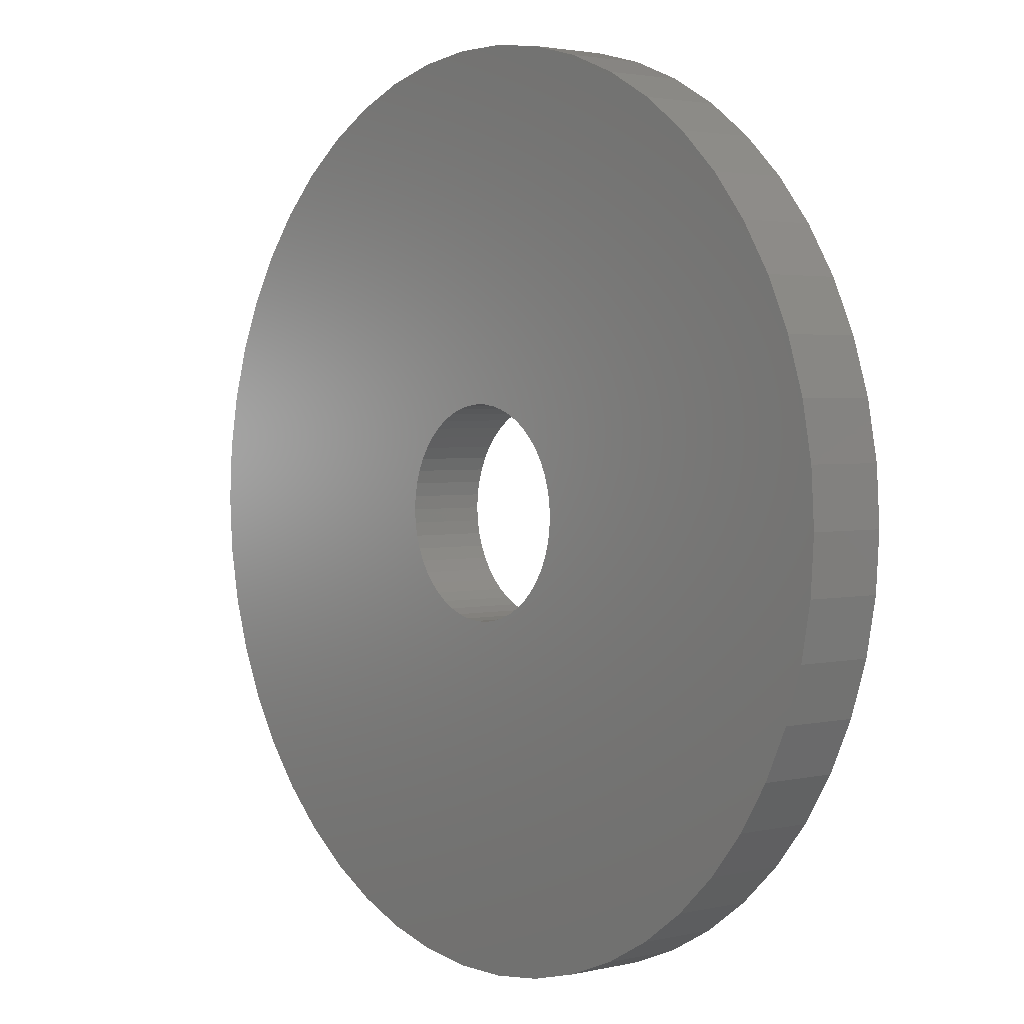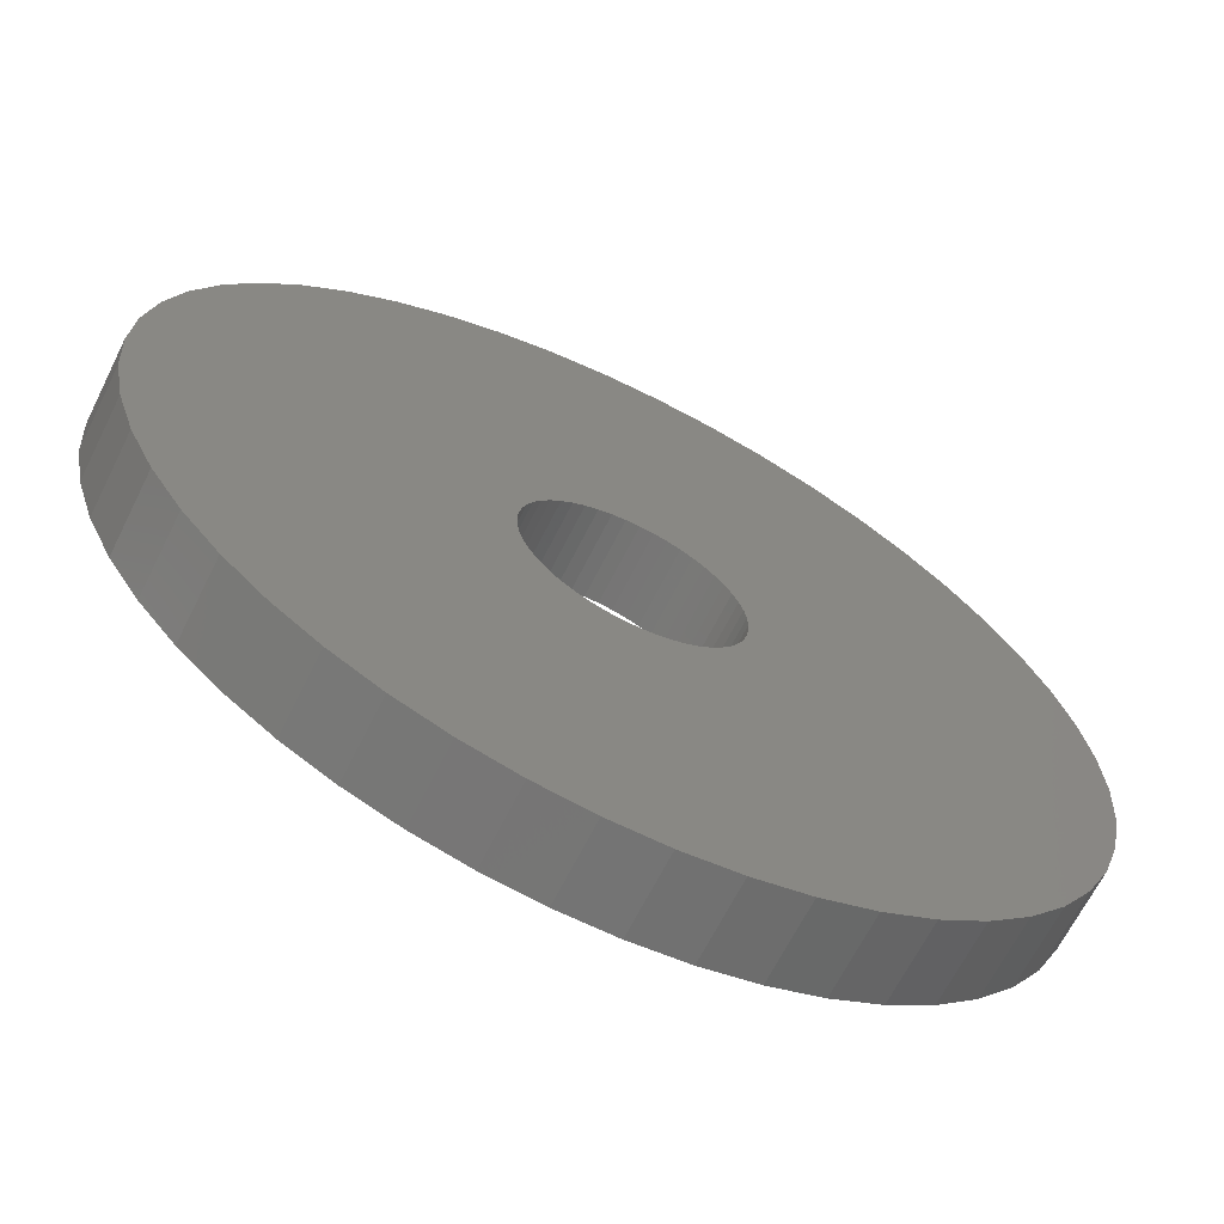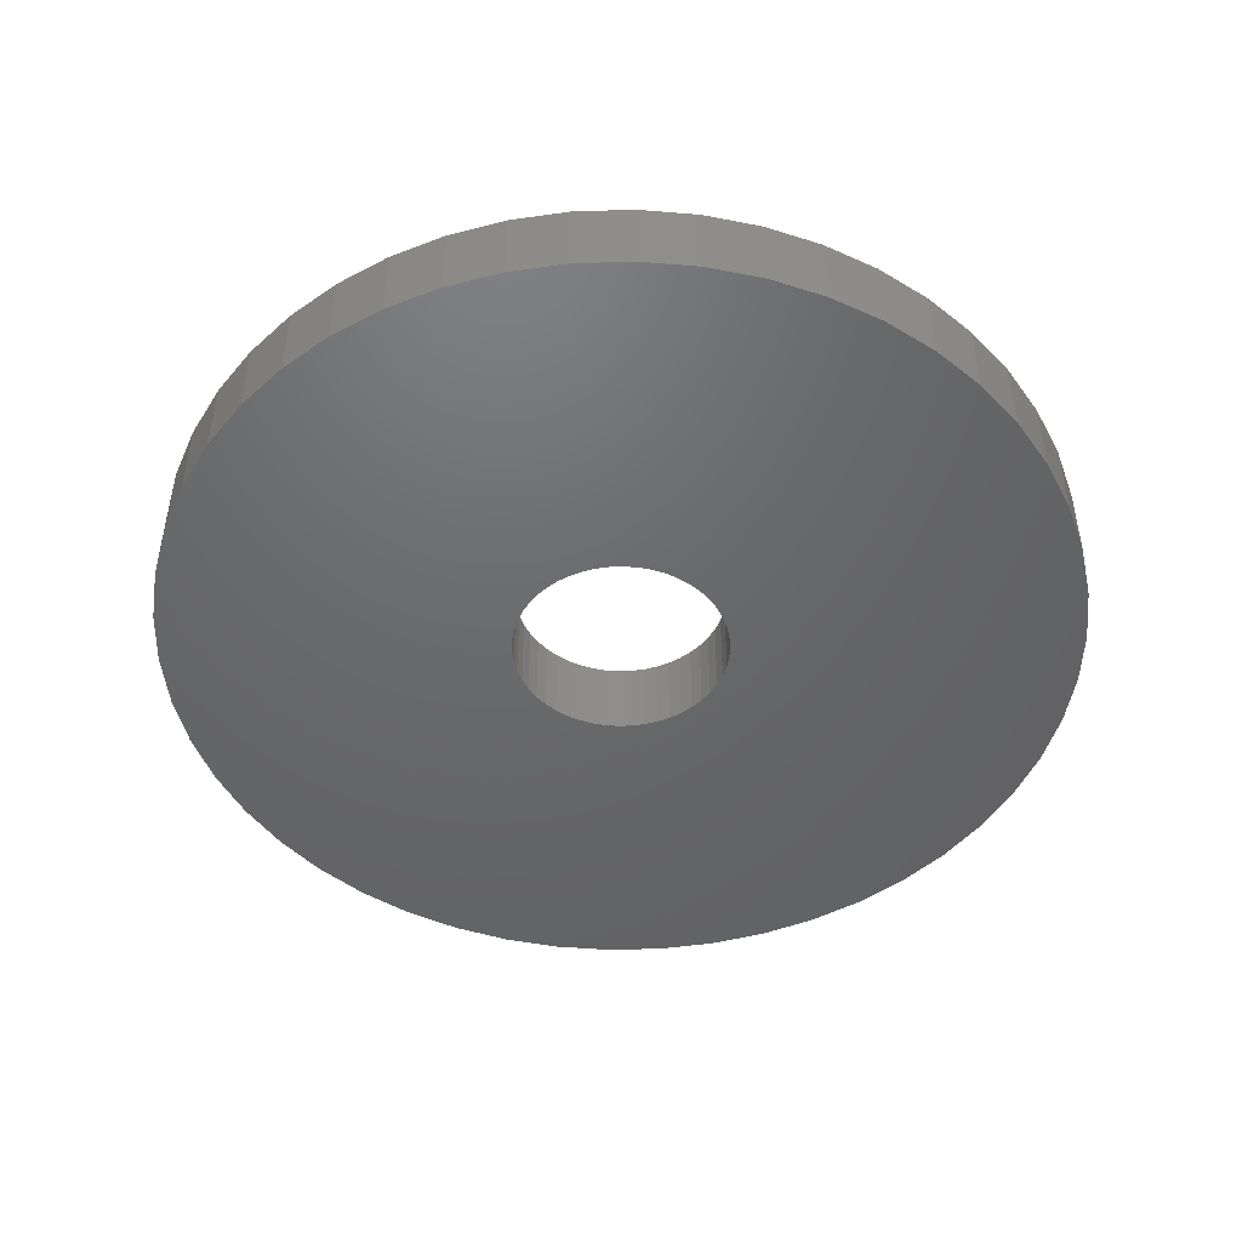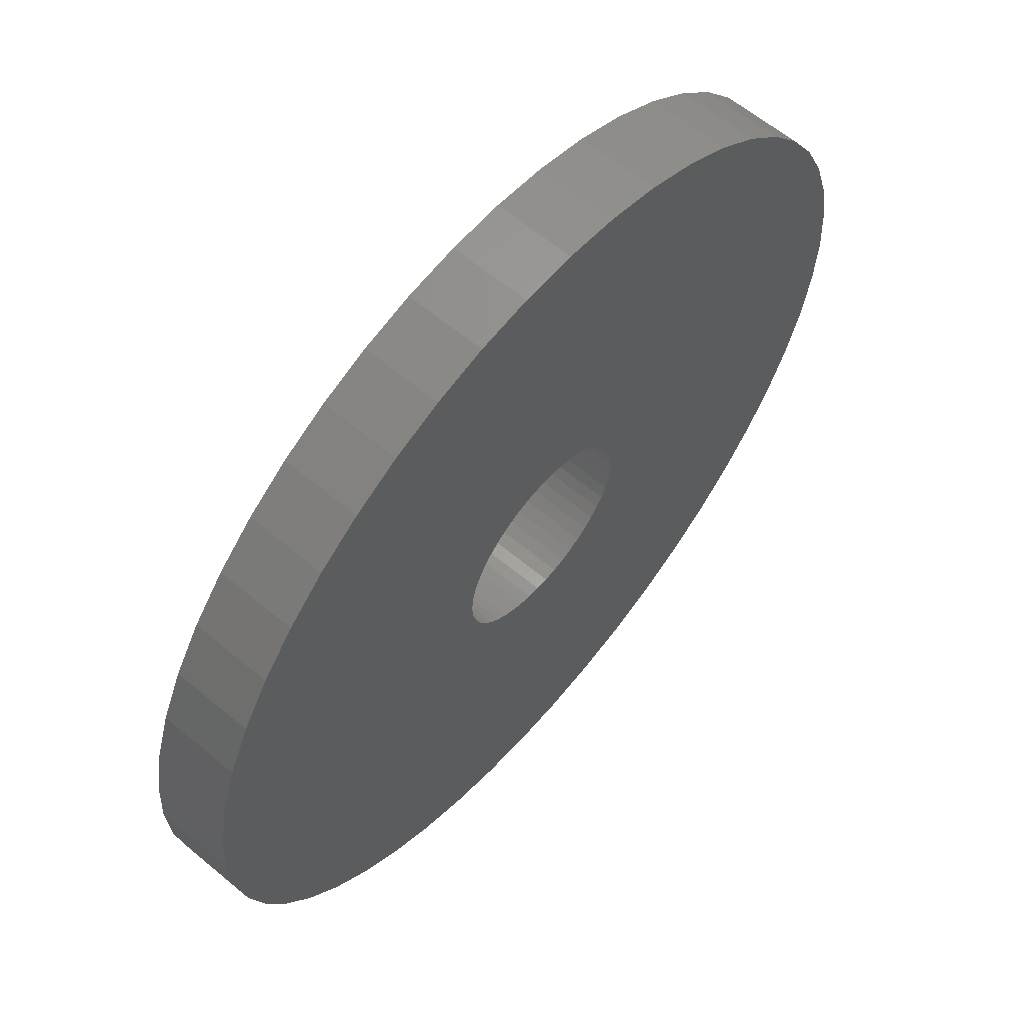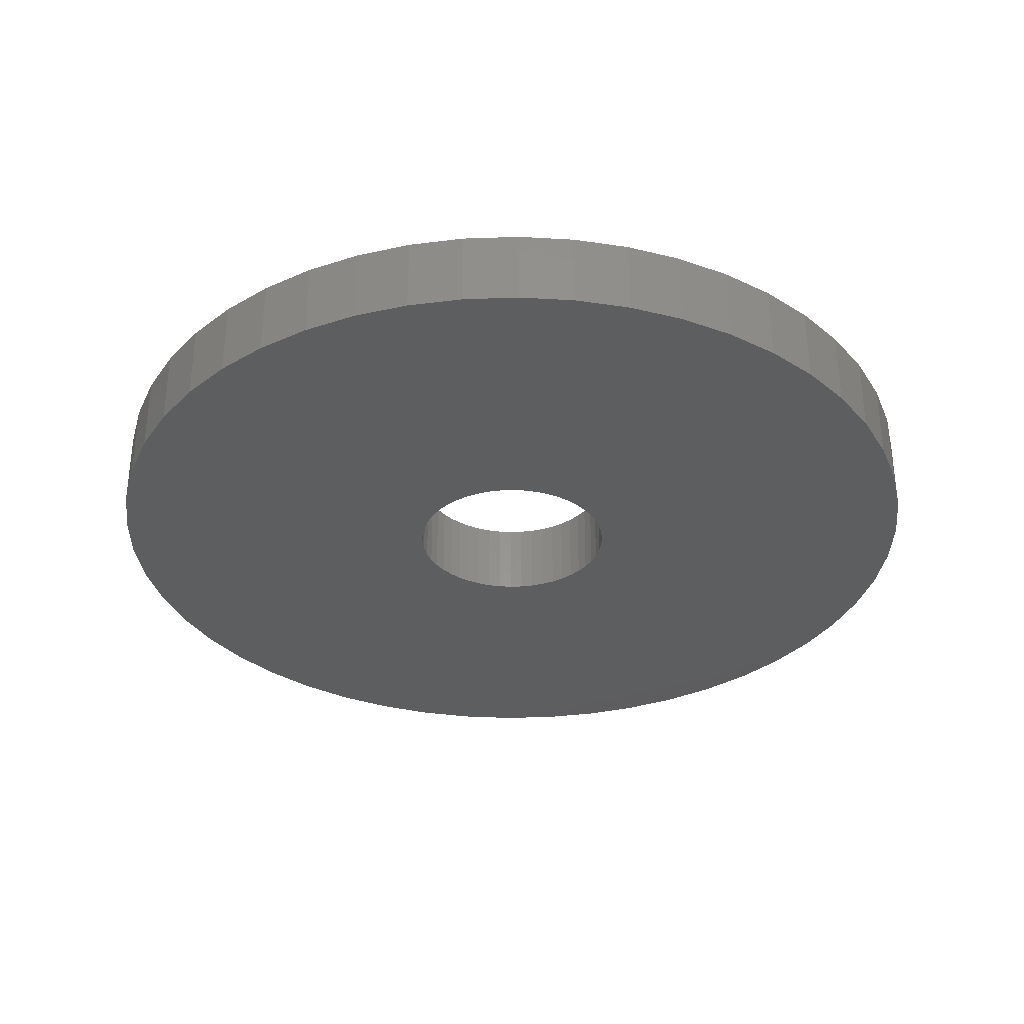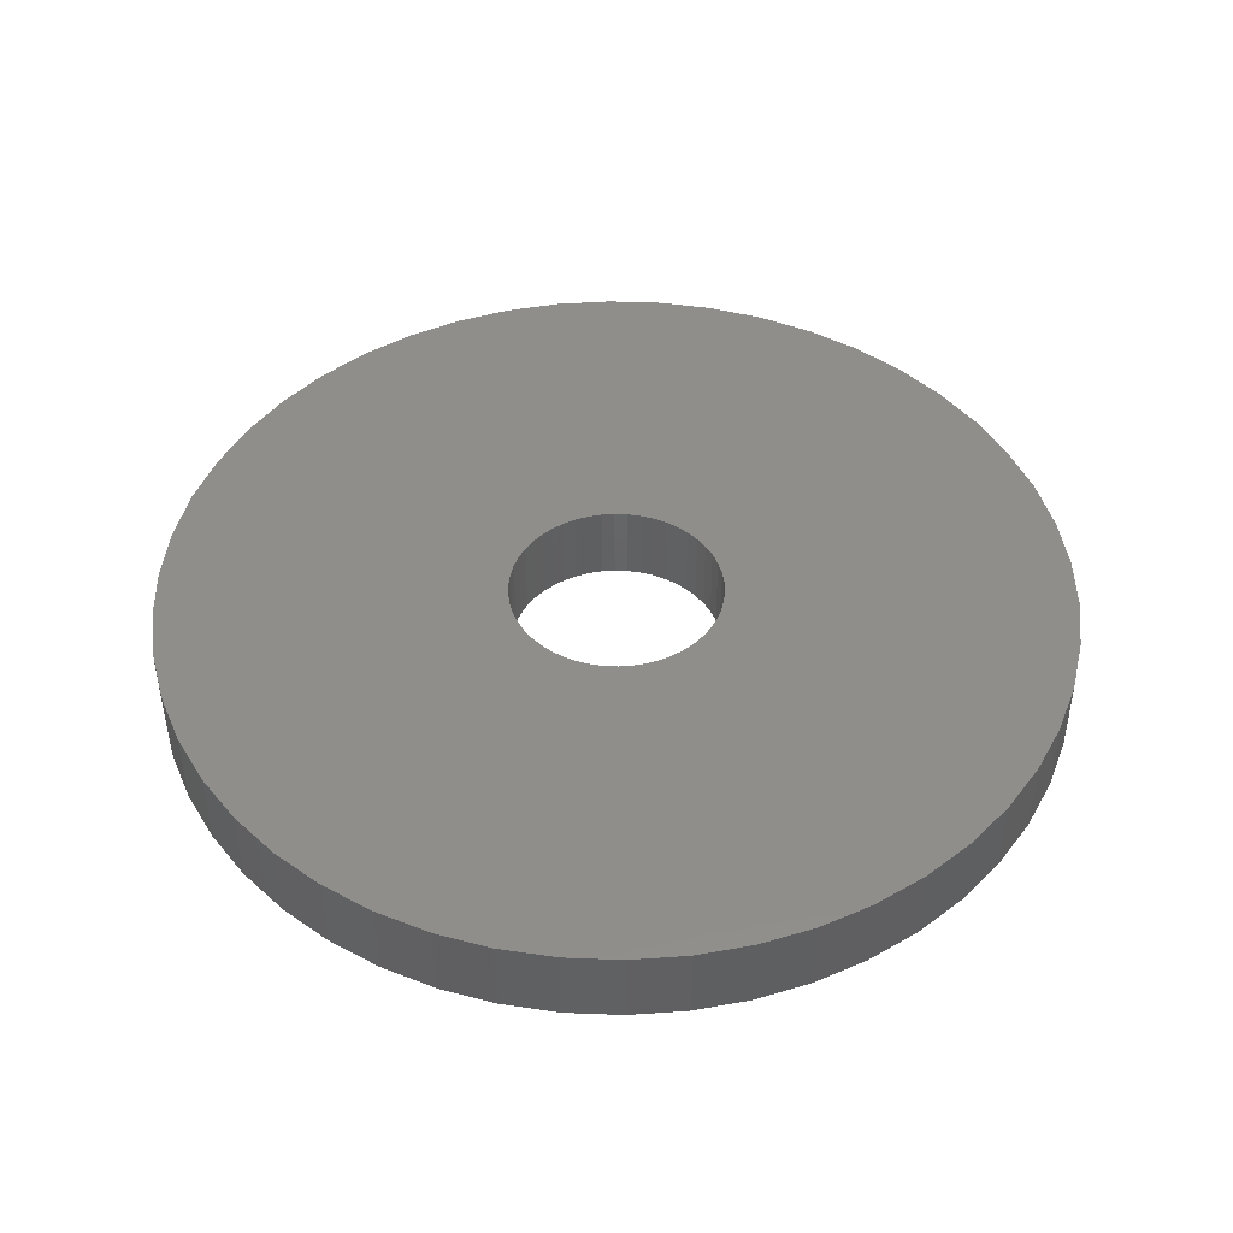
<metadata>
{"format":"stl","ext":"stl","renderer":"f3d","projection":"perspective","resolution":1024,"background":"white","views":[{"elev":2.6,"azim":-128.9,"up":"+Y"},{"elev":-66.0,"azim":-26.5,"up":"+Y"},{"elev":-47.5,"azim":16.3,"up":"+Z"},{"elev":61.5,"azim":130.3,"up":"+Y"},{"elev":-33.3,"azim":-26.1,"up":"+Z"},{"elev":45.3,"azim":-127.0,"up":"+Z"}]}
</metadata>
<code>
# stl→obj: 200 verts, 400 faces
v 17 0 1.5
v 16.87 2.131 -1.5
v 16.87 2.131 1.5
v 17 0 -1.5
v -17 0 -1.5
v -16.87 2.131 1.5
v -16.87 2.131 -1.5
v -17 0 1.5
v 1.067 16.97 -1.5
v -1.067 16.97 1.5
v 1.067 16.97 1.5
v -1.067 16.97 -1.5
v -1.067 -16.97 -1.5
v 1.067 -16.97 1.5
v -1.067 -16.97 1.5
v 1.067 -16.97 -1.5
v 12.39 11.64 -1.5
v 10.84 13.1 1.5
v 12.39 11.64 1.5
v 10.84 13.1 -1.5
v -10.84 13.1 -1.5
v -12.39 11.64 1.5
v -10.84 13.1 1.5
v -12.39 11.64 -1.5
v -5.253 16.17 -1.5
v -7.238 15.38 1.5
v -5.253 16.17 1.5
v -7.238 15.38 -1.5
v 15.81 6.258 1.5
v 14.9 8.19 -1.5
v 14.9 8.19 1.5
v 15.81 6.258 -1.5
v 7.238 15.38 -1.5
v 5.253 16.17 1.5
v 7.238 15.38 1.5
v 5.253 16.17 -1.5
v 3.185 16.7 1.5
v 3.185 16.7 -1.5
v 9.109 14.35 -1.5
v 9.109 14.35 1.5
v -15.81 6.258 -1.5
v -14.9 8.19 1.5
v -14.9 8.19 -1.5
v -15.81 6.258 1.5
v 4 0 1.5
v 3.968 0.5013 1.5
v 16.47 4.228 1.5
v 16.87 -2.131 1.5
v 3.874 0.9948 1.5
v 3.968 -0.5013 1.5
v 3.719 1.472 1.5
v 16.47 -4.228 1.5
v 3.505 1.927 1.5
v 13.75 9.992 1.5
v 3.874 -0.9948 1.5
v 3.236 2.351 1.5
v 15.81 -6.258 1.5
v 2.916 2.738 1.5
v 3.719 -1.472 1.5
v 2.55 3.082 1.5
v 14.9 -8.19 1.5
v 2.143 3.377 1.5
v 3.505 -1.927 1.5
v 1.703 3.619 1.5
v 13.75 -9.992 1.5
v 3.236 -2.351 1.5
v 1.236 3.804 1.5
v 0.7495 3.929 1.5
v 0.2512 3.992 1.5
v -0.2512 3.992 1.5
v -0.7495 3.929 1.5
v -3.185 16.7 1.5
v -1.236 3.804 1.5
v -1.703 3.619 1.5
v -2.143 3.377 1.5
v -9.109 14.35 1.5
v -2.55 3.082 1.5
v -2.916 2.738 1.5
v -3.236 2.351 1.5
v -13.75 9.992 1.5
v 12.39 -11.64 1.5
v 2.916 -2.738 1.5
v 10.84 -13.1 1.5
v 2.55 -3.082 1.5
v 9.109 -14.35 1.5
v 2.143 -3.377 1.5
v 7.238 -15.38 1.5
v 1.703 -3.619 1.5
v 5.253 -16.17 1.5
v 1.236 -3.804 1.5
v 3.185 -16.7 1.5
v 0.7495 -3.929 1.5
v 0.2512 -3.992 1.5
v -0.2512 -3.992 1.5
v -0.7495 -3.929 1.5
v -3.185 -16.7 1.5
v -1.236 -3.804 1.5
v -5.253 -16.17 1.5
v -1.703 -3.619 1.5
v -7.238 -15.38 1.5
v -2.143 -3.377 1.5
v -9.109 -14.35 1.5
v -2.55 -3.082 1.5
v -10.84 -13.1 1.5
v -2.916 -2.738 1.5
v -12.39 -11.64 1.5
v -3.236 -2.351 1.5
v -13.75 -9.992 1.5
v -3.505 -1.927 1.5
v -14.9 -8.19 1.5
v -3.719 -1.472 1.5
v -15.81 -6.258 1.5
v -3.874 -0.9948 1.5
v -16.47 -4.228 1.5
v -3.968 -0.5013 1.5
v -16.87 -2.131 1.5
v -4 0 1.5
v -3.505 1.927 1.5
v -3.719 1.472 1.5
v -3.874 0.9948 1.5
v -16.47 4.228 1.5
v -3.968 0.5013 1.5
v -3.185 16.7 -1.5
v 4 0 -1.5
v 16.87 -2.131 -1.5
v 3.968 -0.5013 -1.5
v 16.47 -4.228 -1.5
v 3.874 -0.9948 -1.5
v 15.81 -6.258 -1.5
v 3.968 0.5013 -1.5
v 3.719 -1.472 -1.5
v 14.9 -8.19 -1.5
v 16.47 4.228 -1.5
v 3.505 -1.927 -1.5
v 13.75 -9.992 -1.5
v 3.874 0.9948 -1.5
v 3.236 -2.351 -1.5
v 12.39 -11.64 -1.5
v 2.916 -2.738 -1.5
v 10.84 -13.1 -1.5
v 3.719 1.472 -1.5
v 2.55 -3.082 -1.5
v 9.109 -14.35 -1.5
v 2.143 -3.377 -1.5
v 7.238 -15.38 -1.5
v 3.505 1.927 -1.5
v 1.703 -3.619 -1.5
v 5.253 -16.17 -1.5
v 13.75 9.992 -1.5
v 3.236 2.351 -1.5
v 1.236 -3.804 -1.5
v 3.185 -16.7 -1.5
v 0.7495 -3.929 -1.5
v 0.2512 -3.992 -1.5
v -0.2512 -3.992 -1.5
v -0.7495 -3.929 -1.5
v -3.185 -16.7 -1.5
v -1.236 -3.804 -1.5
v -5.253 -16.17 -1.5
v -1.703 -3.619 -1.5
v -7.238 -15.38 -1.5
v -2.143 -3.377 -1.5
v -9.109 -14.35 -1.5
v -2.55 -3.082 -1.5
v -10.84 -13.1 -1.5
v -2.916 -2.738 -1.5
v -12.39 -11.64 -1.5
v -3.236 -2.351 -1.5
v -13.75 -9.992 -1.5
v 2.916 2.738 -1.5
v 2.55 3.082 -1.5
v 2.143 3.377 -1.5
v 1.703 3.619 -1.5
v 1.236 3.804 -1.5
v 0.7495 3.929 -1.5
v 0.2512 3.992 -1.5
v -0.2512 3.992 -1.5
v -0.7495 3.929 -1.5
v -1.236 3.804 -1.5
v -1.703 3.619 -1.5
v -2.143 3.377 -1.5
v -9.109 14.35 -1.5
v -2.55 3.082 -1.5
v -2.916 2.738 -1.5
v -3.236 2.351 -1.5
v -13.75 9.992 -1.5
v -3.505 1.927 -1.5
v -3.719 1.472 -1.5
v -3.874 0.9948 -1.5
v -16.47 4.228 -1.5
v -3.968 0.5013 -1.5
v -4 0 -1.5
v -3.505 -1.927 -1.5
v -14.9 -8.19 -1.5
v -3.719 -1.472 -1.5
v -15.81 -6.258 -1.5
v -3.874 -0.9948 -1.5
v -16.47 -4.228 -1.5
v -3.968 -0.5013 -1.5
v -16.87 -2.131 -1.5
f 1 2 3
f 2 1 4
f 5 6 7
f 6 5 8
f 9 10 11
f 10 9 12
f 13 14 15
f 14 13 16
f 17 18 19
f 18 17 20
f 21 22 23
f 22 21 24
f 25 26 27
f 26 25 28
f 29 30 31
f 30 29 32
f 33 34 35
f 34 33 36
f 36 37 34
f 37 36 38
f 39 35 40
f 35 39 33
f 41 42 43
f 42 41 44
f 45 1 3
f 46 3 47
f 1 45 48
f 49 47 29
f 50 48 45
f 51 29 31
f 48 50 52
f 53 31 54
f 55 52 50
f 56 54 19
f 52 55 57
f 58 19 18
f 59 57 55
f 60 18 40
f 57 59 61
f 62 40 35
f 63 61 59
f 64 35 34
f 61 63 65
f 66 65 63
f 3 46 45
f 47 49 46
f 29 51 49
f 31 53 51
f 54 56 53
f 67 34 37
f 19 58 56
f 18 60 58
f 40 62 60
f 35 64 62
f 34 67 64
f 68 37 11
f 37 68 67
f 11 69 68
f 11 70 69
f 10 70 11
f 70 10 71
f 72 71 10
f 71 72 73
f 27 73 72
f 73 27 74
f 26 74 27
f 74 26 75
f 76 75 26
f 75 76 77
f 23 77 76
f 77 23 78
f 22 78 23
f 78 22 79
f 80 79 22
f 65 66 81
f 82 81 66
f 81 82 83
f 84 83 82
f 83 84 85
f 86 85 84
f 85 86 87
f 88 87 86
f 87 88 89
f 90 89 88
f 89 90 91
f 92 91 90
f 91 92 14
f 93 14 92
f 94 14 93
f 15 94 95
f 94 15 14
f 96 95 97
f 98 97 99
f 100 99 101
f 102 101 103
f 104 103 105
f 95 96 15
f 106 105 107
f 108 107 109
f 110 109 111
f 112 111 113
f 114 113 115
f 116 115 117
f 79 80 118
f 97 98 96
f 42 118 80
f 99 100 98
f 118 42 119
f 101 102 100
f 44 119 42
f 103 104 102
f 119 44 120
f 105 106 104
f 121 120 44
f 107 108 106
f 120 121 122
f 109 110 108
f 6 122 121
f 111 112 110
f 122 6 117
f 113 114 112
f 8 117 6
f 115 116 114
f 117 8 116
f 12 72 10
f 72 12 123
f 124 4 125
f 126 125 127
f 4 124 2
f 128 127 129
f 130 2 124
f 131 129 132
f 2 130 133
f 134 132 135
f 136 133 130
f 137 135 138
f 133 136 32
f 139 138 140
f 141 32 136
f 142 140 143
f 32 141 30
f 144 143 145
f 146 30 141
f 147 145 148
f 30 146 149
f 150 149 146
f 125 126 124
f 127 128 126
f 129 131 128
f 132 134 131
f 135 137 134
f 151 148 152
f 138 139 137
f 140 142 139
f 143 144 142
f 145 147 144
f 148 151 147
f 153 152 16
f 152 153 151
f 16 154 153
f 16 155 154
f 13 155 16
f 155 13 156
f 157 156 13
f 156 157 158
f 159 158 157
f 158 159 160
f 161 160 159
f 160 161 162
f 163 162 161
f 162 163 164
f 165 164 163
f 164 165 166
f 167 166 165
f 166 167 168
f 169 168 167
f 149 150 17
f 170 17 150
f 17 170 20
f 171 20 170
f 20 171 39
f 172 39 171
f 39 172 33
f 173 33 172
f 33 173 36
f 174 36 173
f 36 174 38
f 175 38 174
f 38 175 9
f 176 9 175
f 177 9 176
f 12 177 178
f 177 12 9
f 123 178 179
f 25 179 180
f 28 180 181
f 182 181 183
f 21 183 184
f 178 123 12
f 24 184 185
f 186 185 187
f 43 187 188
f 41 188 189
f 190 189 191
f 7 191 192
f 168 169 193
f 179 25 123
f 194 193 169
f 180 28 25
f 193 194 195
f 181 182 28
f 196 195 194
f 183 21 182
f 195 196 197
f 184 24 21
f 198 197 196
f 185 186 24
f 197 198 199
f 187 43 186
f 200 199 198
f 188 41 43
f 199 200 192
f 189 190 41
f 5 192 200
f 191 7 190
f 192 5 7
f 16 91 14
f 91 16 152
f 47 32 29
f 32 47 133
f 3 133 47
f 133 3 2
f 54 17 19
f 17 54 149
f 31 149 54
f 149 31 30
f 38 11 37
f 11 38 9
f 20 40 18
f 40 20 39
f 43 80 186
f 80 43 42
f 186 22 24
f 22 186 80
f 190 44 41
f 44 190 121
f 7 121 190
f 121 7 6
f 28 76 26
f 76 28 182
f 182 23 76
f 23 182 21
f 123 27 72
f 27 123 25
f 48 4 1
f 4 48 125
f 61 129 57
f 129 61 132
f 167 104 106
f 104 167 165
f 194 112 196
f 112 194 110
f 169 110 194
f 110 169 108
f 145 85 87
f 85 145 143
f 57 127 52
f 127 57 129
f 167 108 169
f 108 167 106
f 198 116 200
f 116 198 114
f 200 8 5
f 8 200 116
f 196 114 198
f 114 196 112
f 140 81 83
f 81 140 138
f 148 87 89
f 87 148 145
f 152 89 91
f 89 152 148
f 52 125 48
f 125 52 127
f 65 132 61
f 132 65 135
f 81 135 65
f 135 81 138
f 157 15 96
f 15 157 13
f 161 98 100
f 98 161 159
f 165 102 104
f 102 165 163
f 143 83 85
f 83 143 140
f 159 96 98
f 96 159 157
f 163 100 102
f 100 163 161
f 124 46 130
f 46 124 45
f 117 191 122
f 191 117 192
f 177 69 70
f 69 177 176
f 154 94 93
f 94 154 155
f 171 58 60
f 58 171 170
f 184 77 78
f 77 184 183
f 180 73 74
f 73 180 179
f 141 53 146
f 53 141 51
f 146 56 150
f 56 146 53
f 174 64 67
f 64 174 173
f 175 67 68
f 67 175 174
f 172 60 62
f 60 172 171
f 118 185 79
f 185 118 187
f 79 184 78
f 184 79 185
f 120 188 119
f 188 120 189
f 181 74 75
f 74 181 180
f 179 71 73
f 71 179 178
f 153 93 92
f 93 153 154
f 136 51 141
f 51 136 49
f 130 49 136
f 49 130 46
f 150 58 170
f 58 150 56
f 176 68 69
f 68 176 175
f 173 62 64
f 62 173 172
f 119 187 118
f 187 119 188
f 122 189 120
f 189 122 191
f 183 75 77
f 75 183 181
f 178 70 71
f 70 178 177
f 139 66 137
f 66 139 82
f 131 55 128
f 55 131 59
f 128 50 126
f 50 128 55
f 158 99 97
f 99 158 160
f 147 90 88
f 90 147 151
f 144 88 86
f 88 144 147
f 137 63 134
f 63 137 66
f 126 45 124
f 45 126 50
f 156 97 95
f 97 156 158
f 105 168 107
f 168 105 166
f 109 195 111
f 195 109 193
f 111 197 113
f 197 111 195
f 115 192 117
f 192 115 199
f 151 92 90
f 92 151 153
f 139 84 82
f 84 139 142
f 142 86 84
f 86 142 144
f 134 59 131
f 59 134 63
f 155 95 94
f 95 155 156
f 160 101 99
f 101 160 162
f 107 193 109
f 193 107 168
f 113 199 115
f 199 113 197
f 164 105 103
f 105 164 166
f 162 103 101
f 103 162 164

</code>
